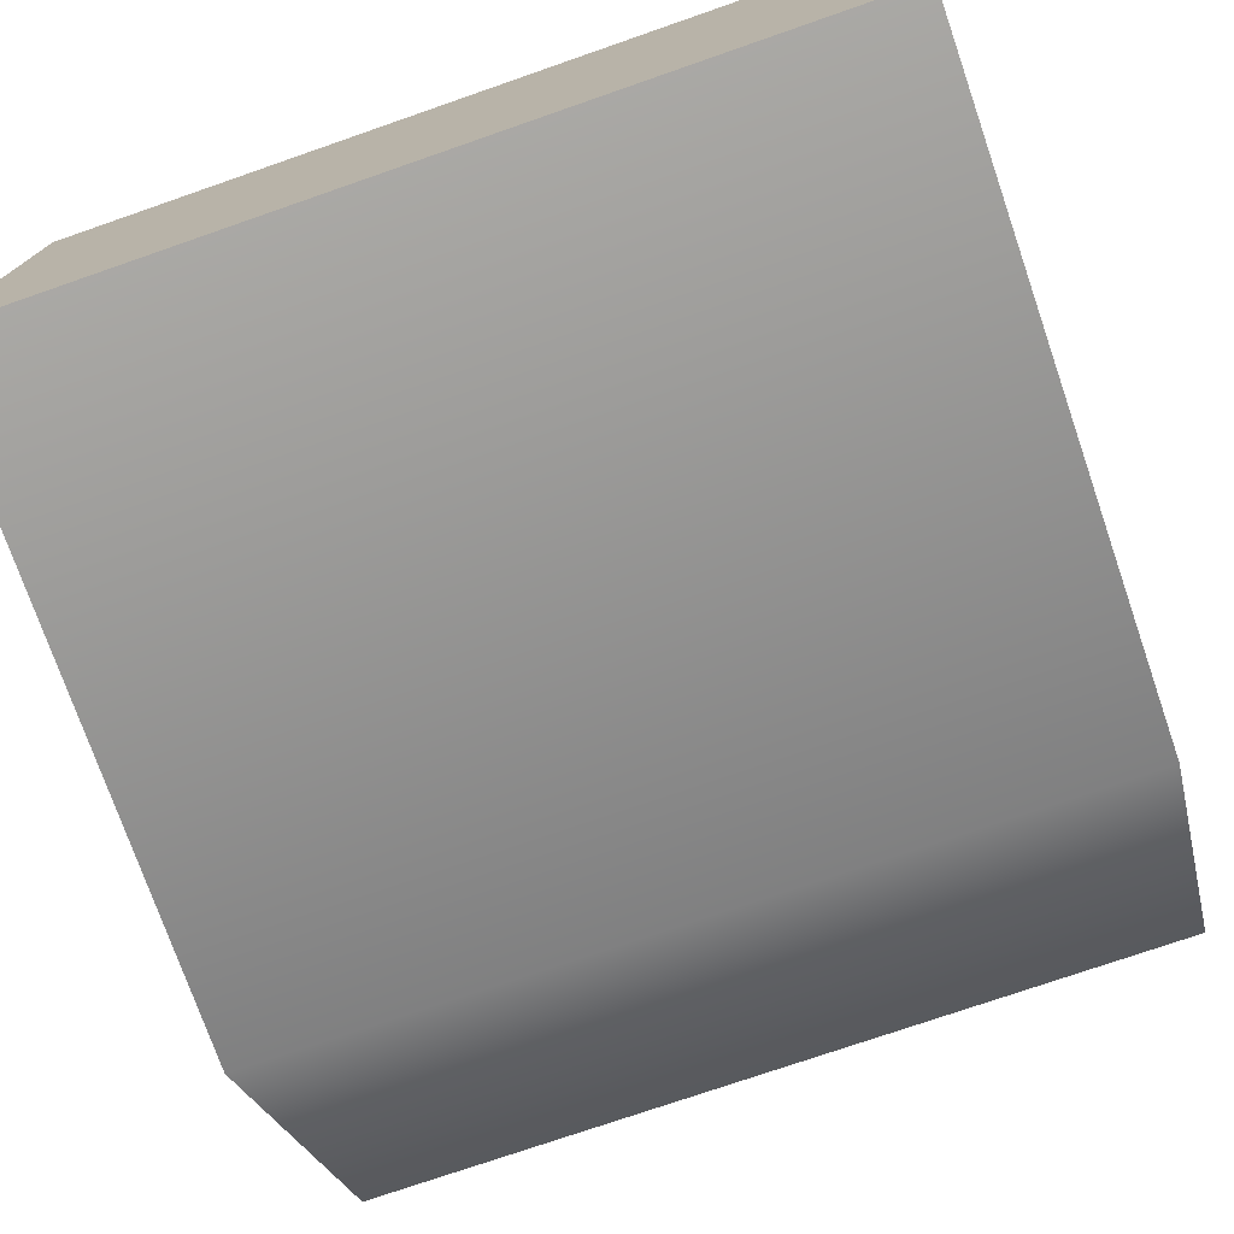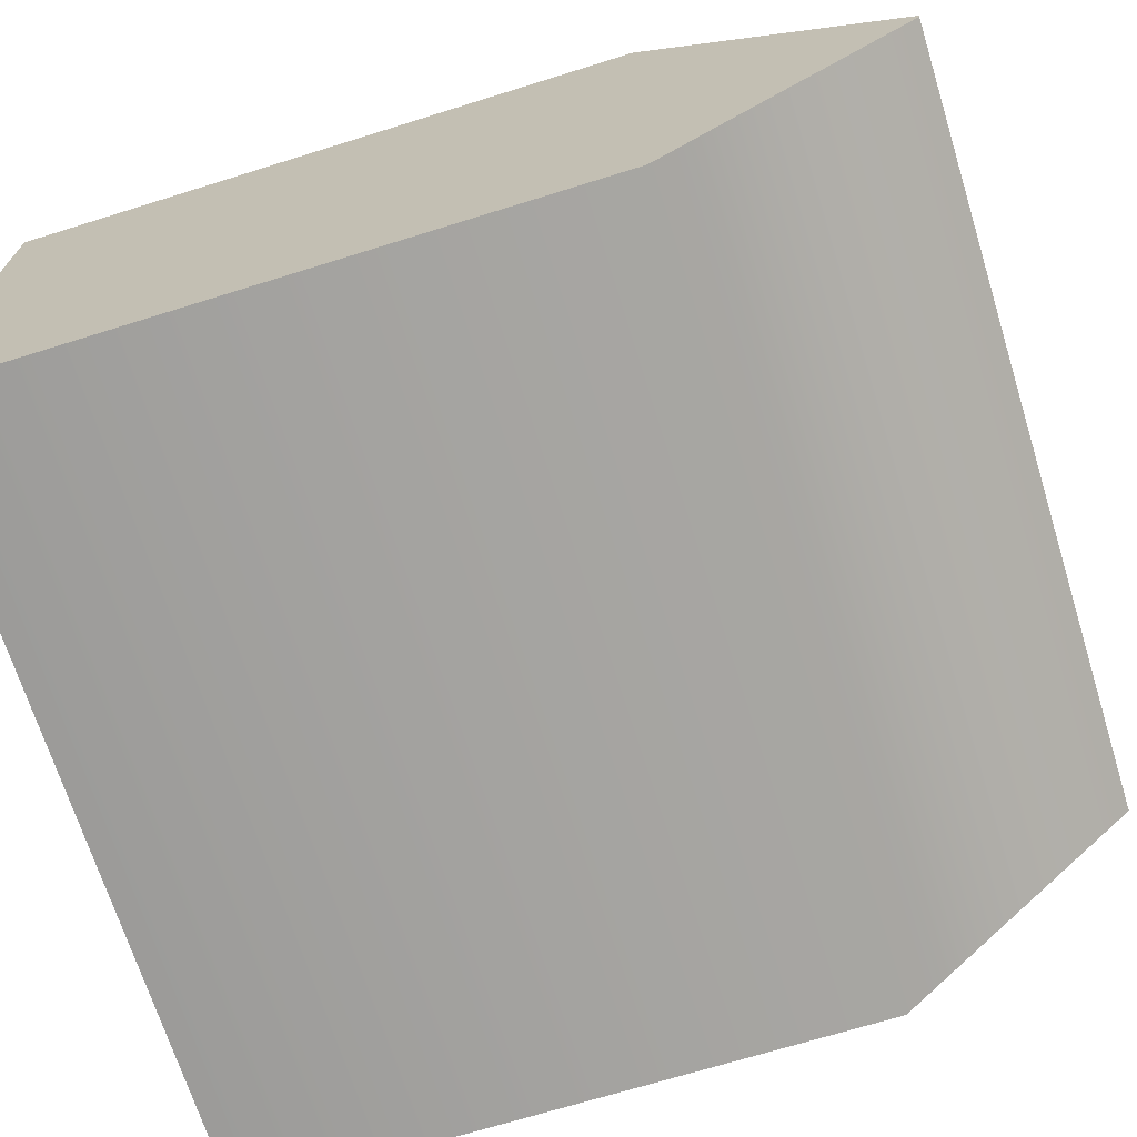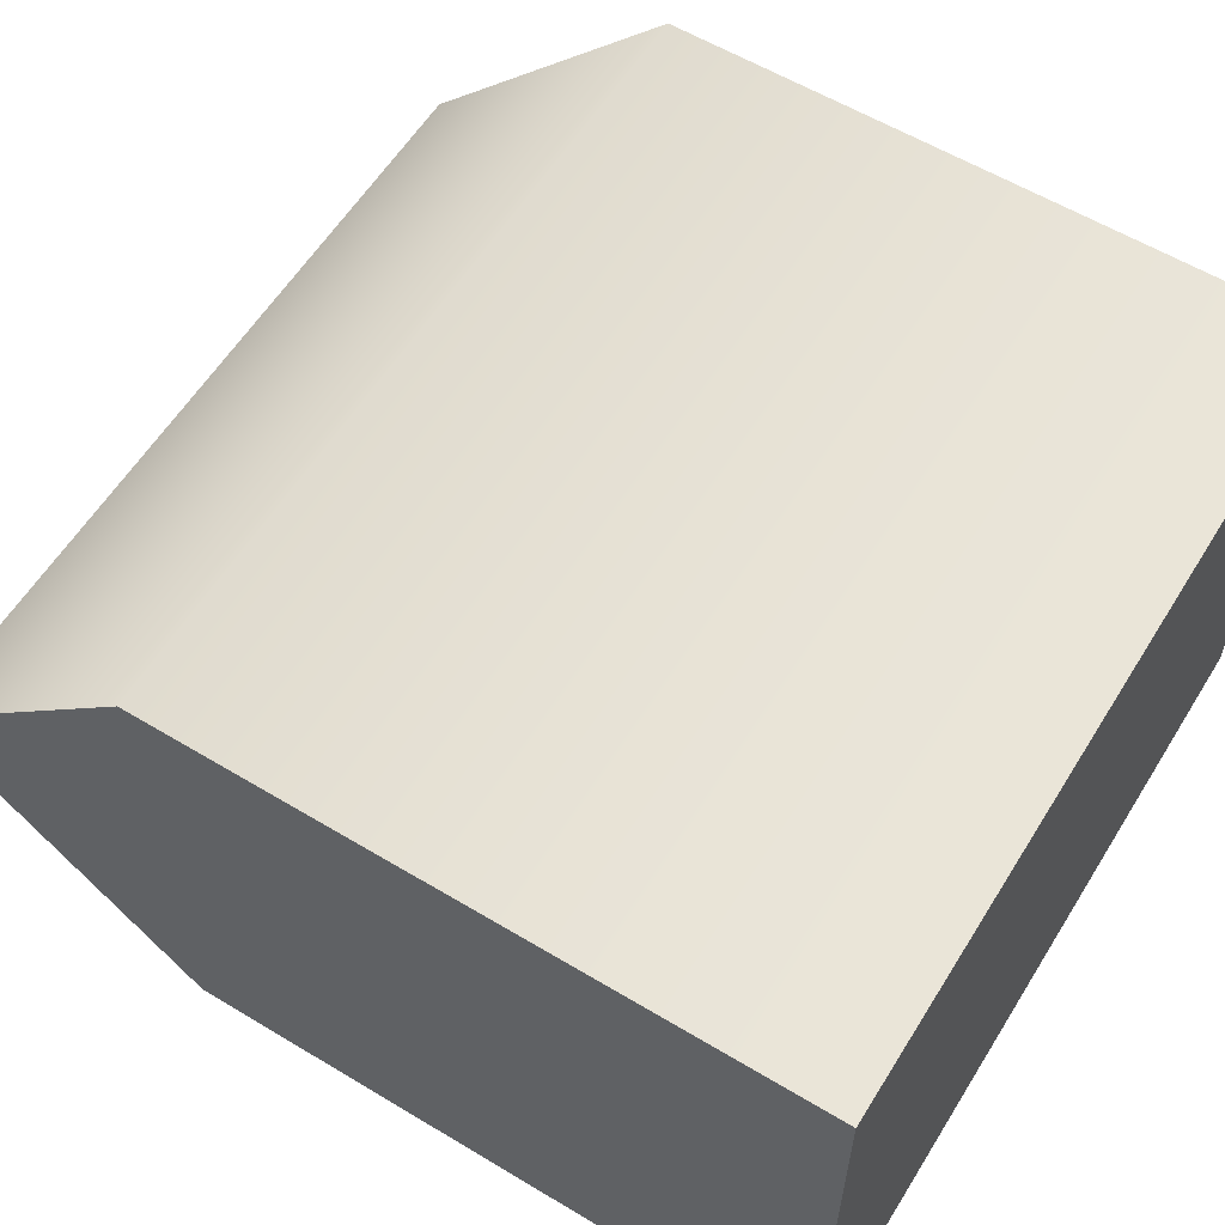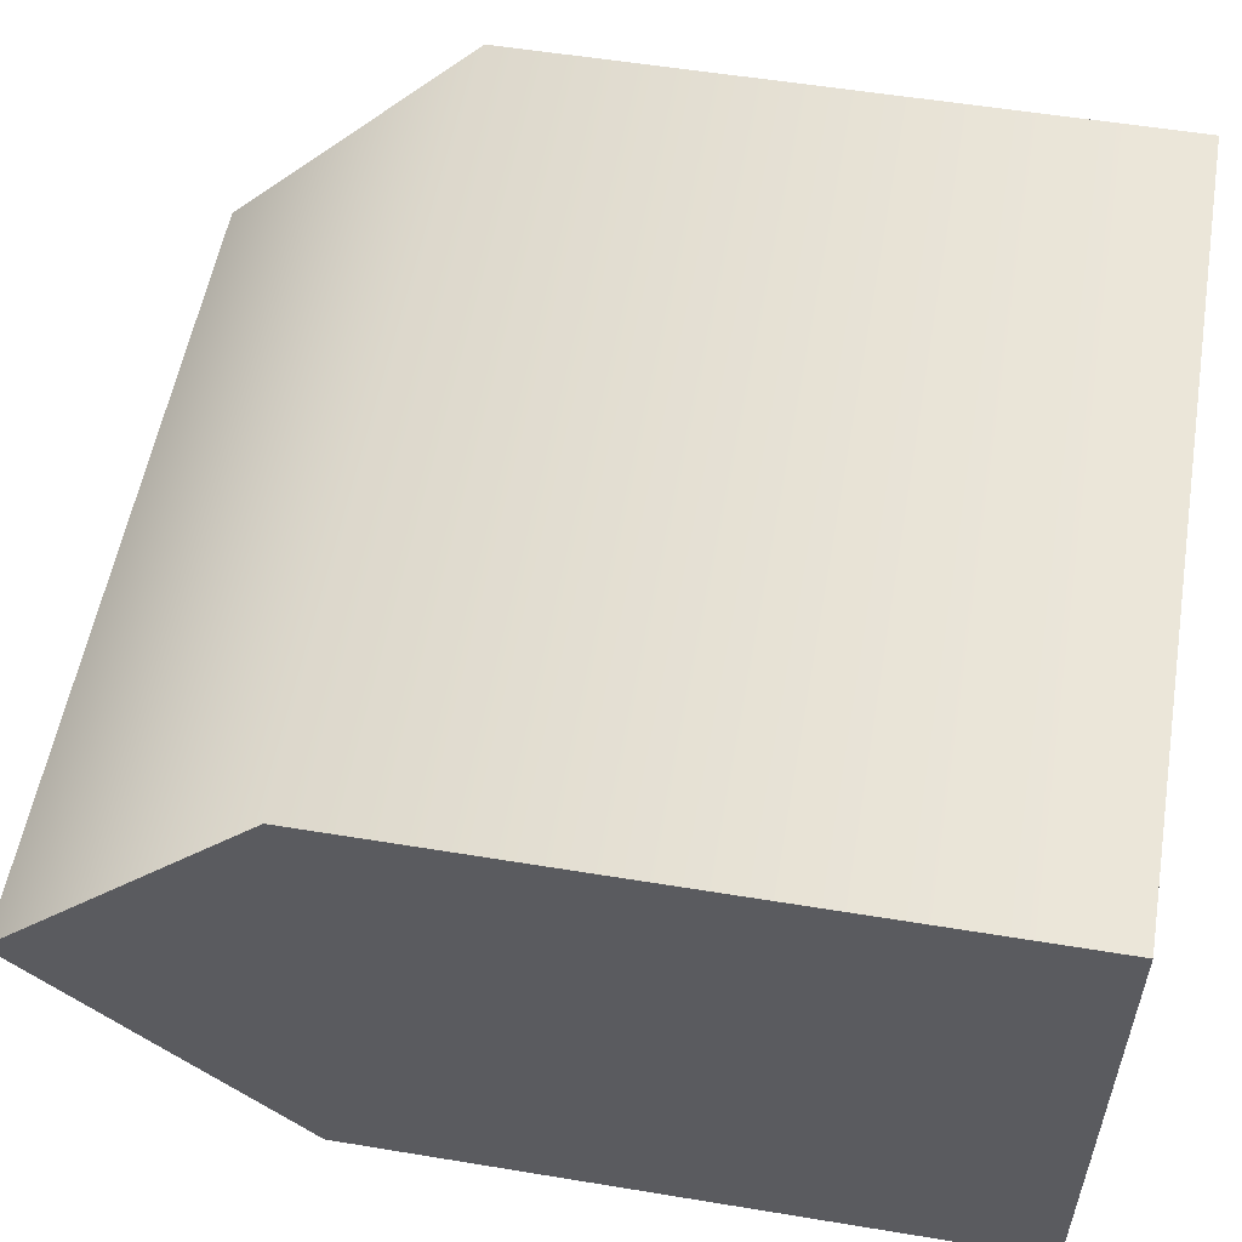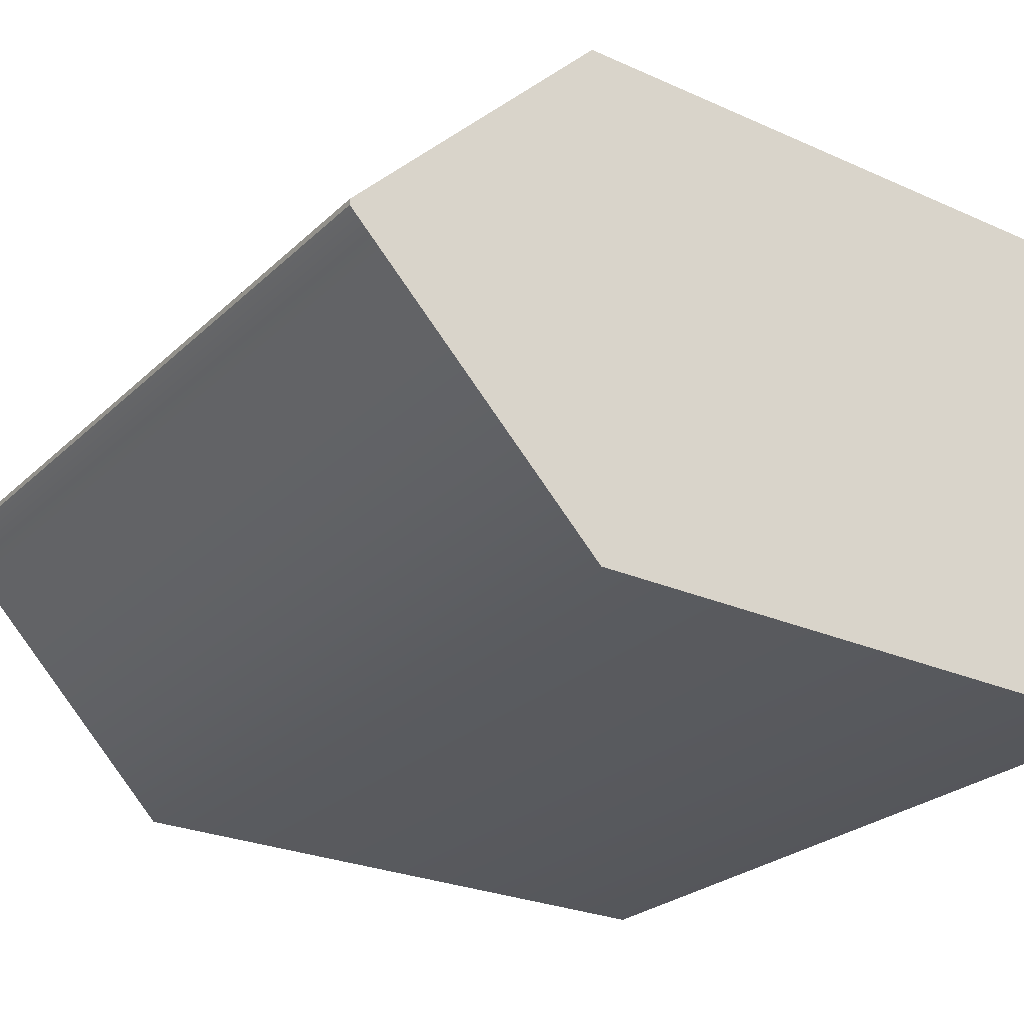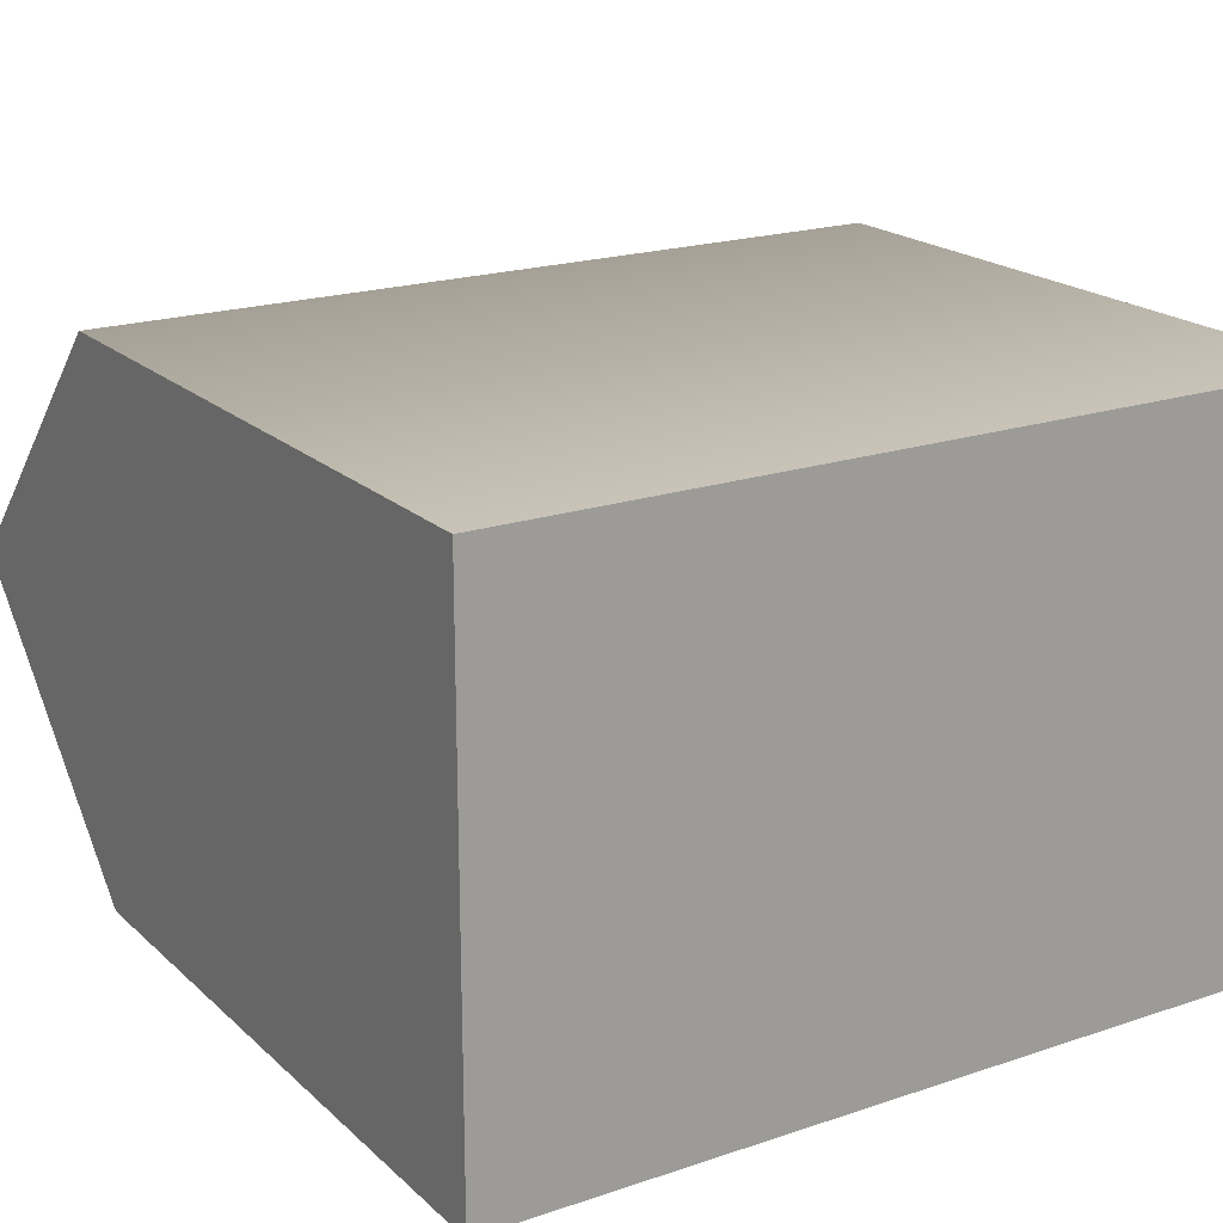
<metadata>
{"format":"obj","ext":"obj","renderer":"f3d","projection":"perspective","resolution":1024,"background":"white","views":[{"elev":-75.2,"azim":19.1,"up":"+Z"},{"elev":-69.7,"azim":107.3,"up":"+Z"},{"elev":59.1,"azim":-58.3,"up":"+Z"},{"elev":55.1,"azim":-80.1,"up":"+Z"},{"elev":-26.1,"azim":-125.1,"up":"+Z"},{"elev":19.7,"azim":-32.0,"up":"+Z"}]}
</metadata>
<code>
g default
v -0.4739 0.00202 0.3133
v 0.4739 0.00202 0.3133
v -0.4739 0.7546 0.3133
v 0.4739 0.7546 0.3133
v -0.4739 0.7546 -0.3133
v 0.4739 0.7546 -0.3133
v -0.4739 0.00202 -0.3133
v 0.4739 0.00202 -0.3133
v -0.4739 1.057 0.003555
v 0.4739 1.057 0.003555
v 0.4739 1.057 -0.003555
v -0.4739 1.057 -0.003555
g pCube1
f 1 2 3
f 3 2 4
f 9 10 12
f 12 10 11
f 5 6 7
f 7 6 8
f 7 8 1
f 1 8 2
f 2 8 4
f 4 8 6
f 7 1 5
f 5 1 3
f 3 4 9
f 9 4 10
f 4 6 10
f 6 11 10
f 6 5 11
f 11 5 12
f 5 3 12
f 3 9 12

</code>
